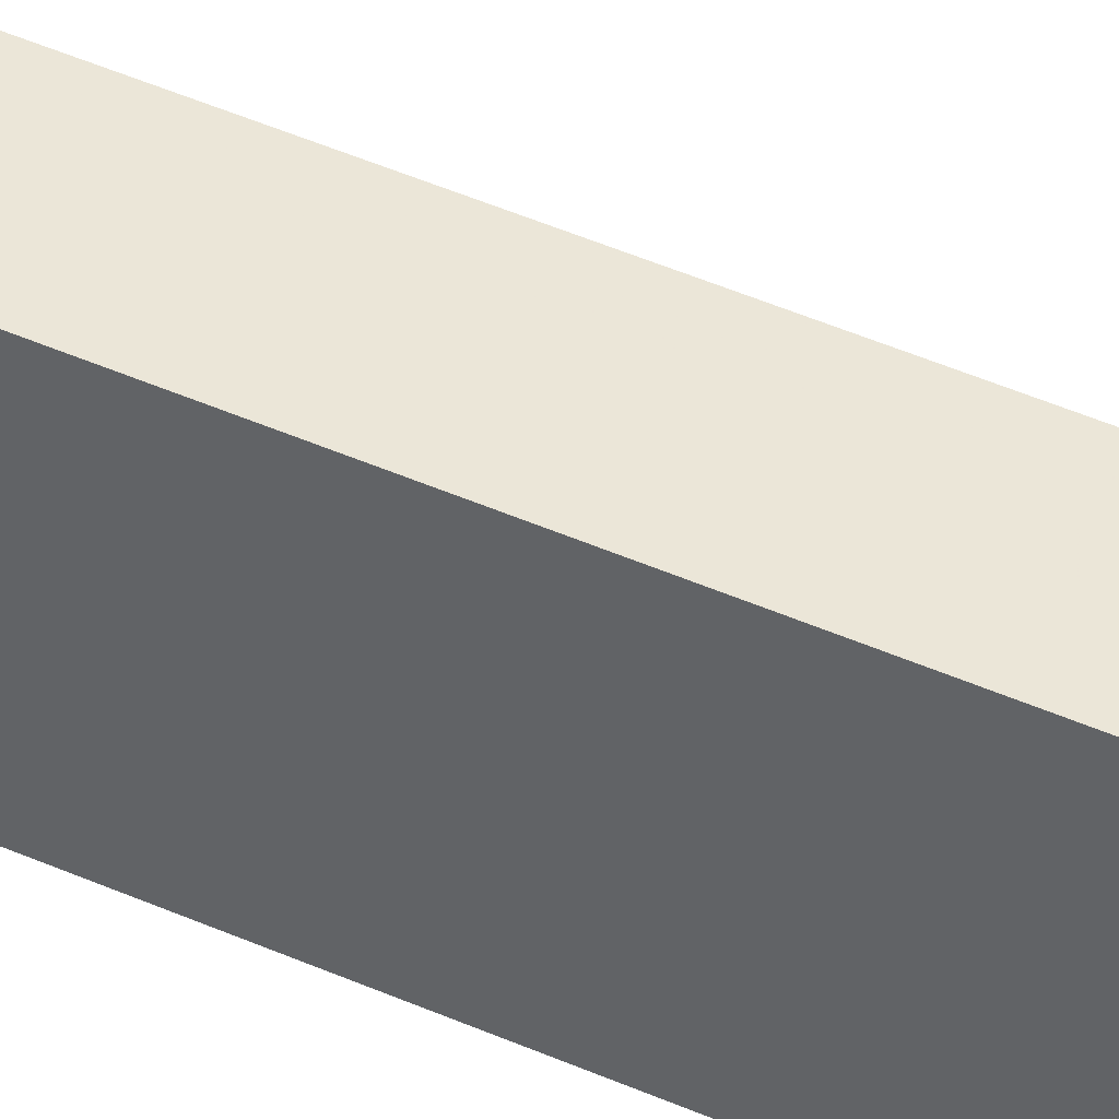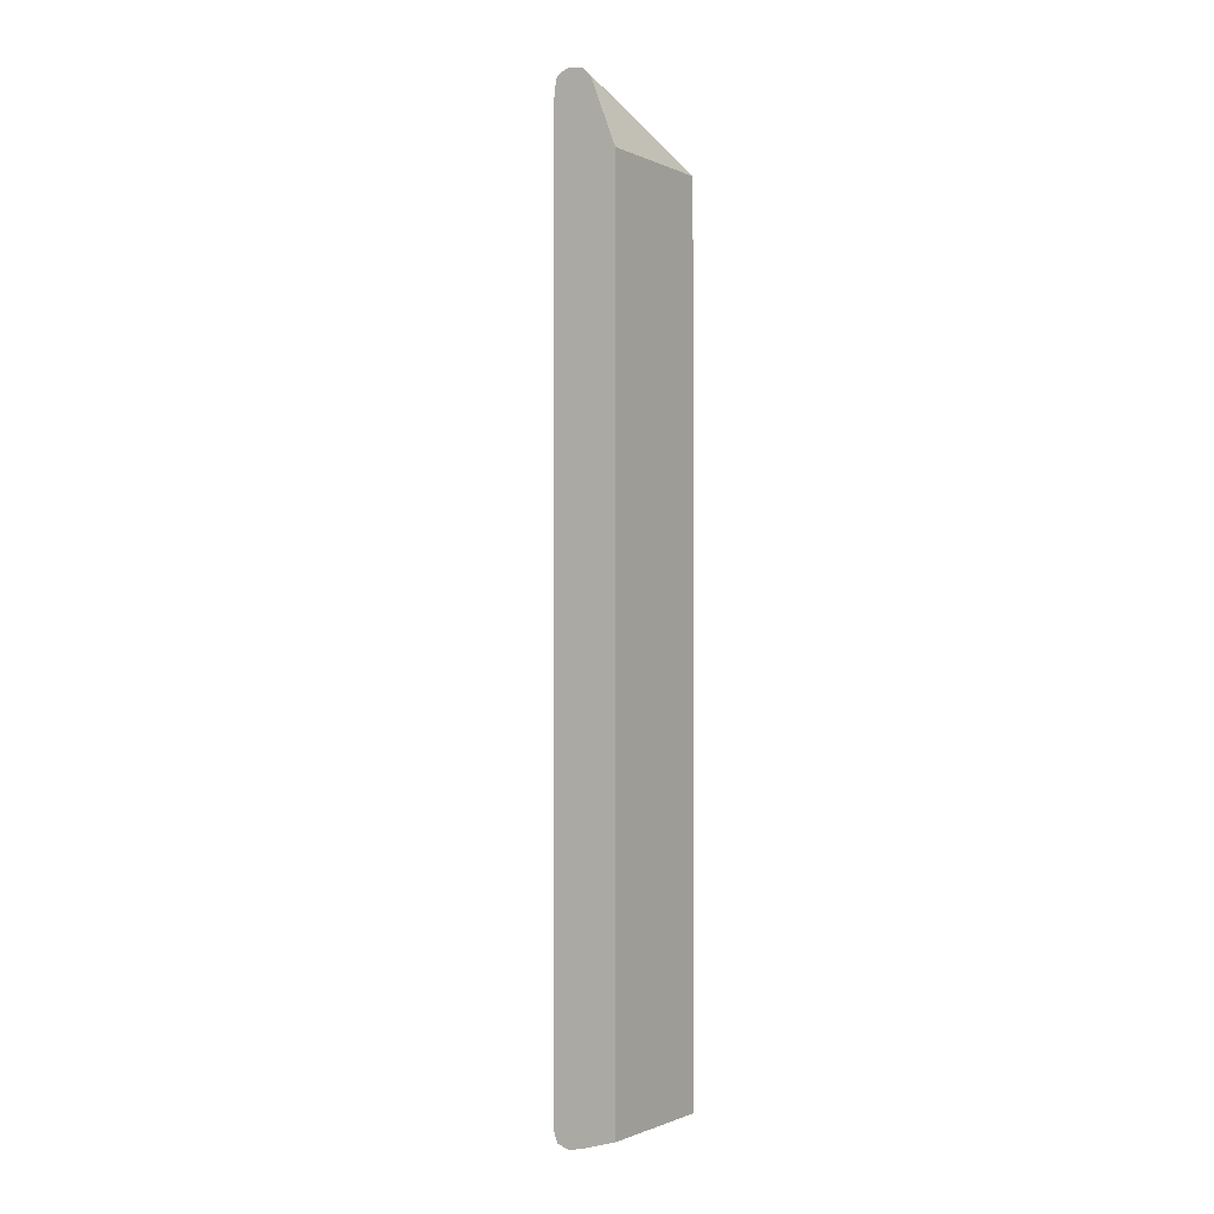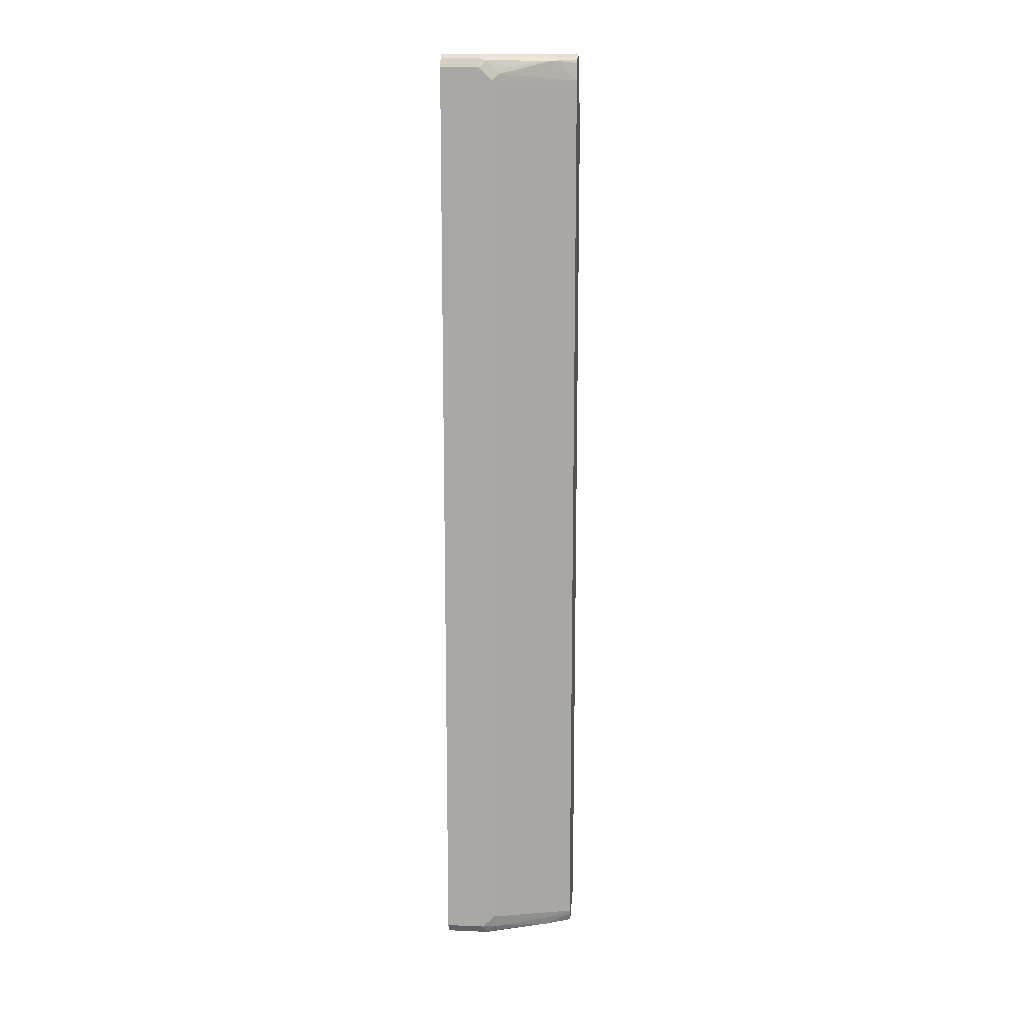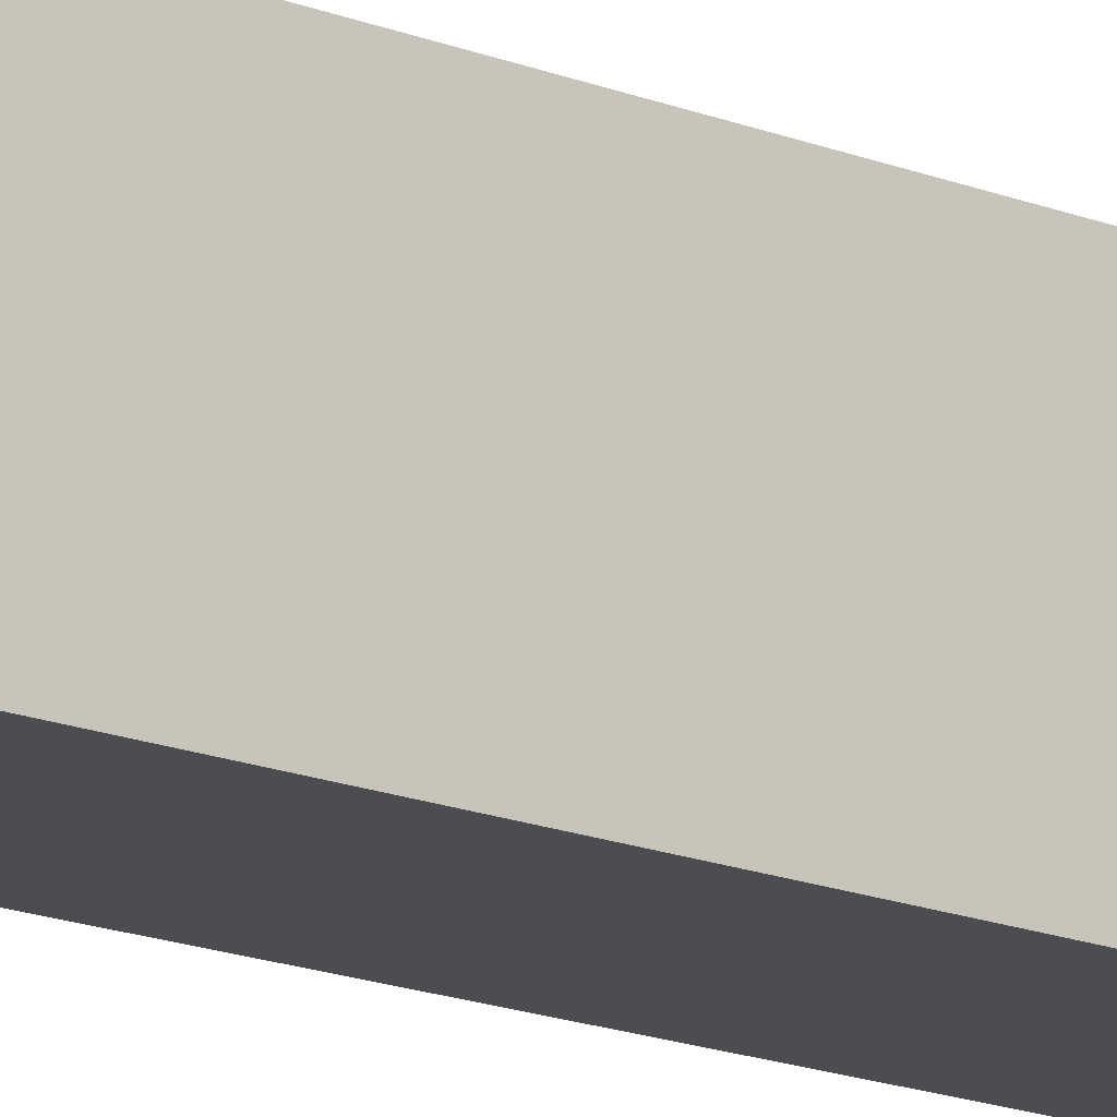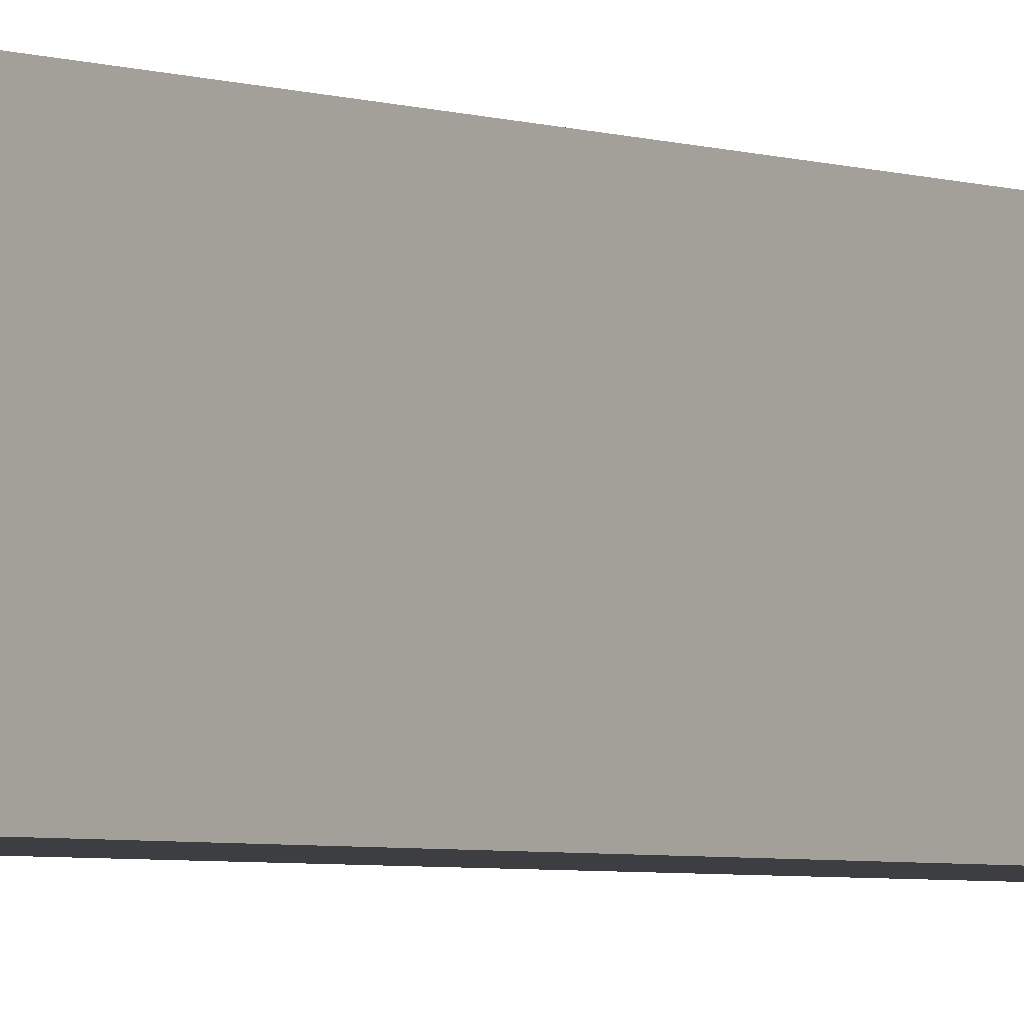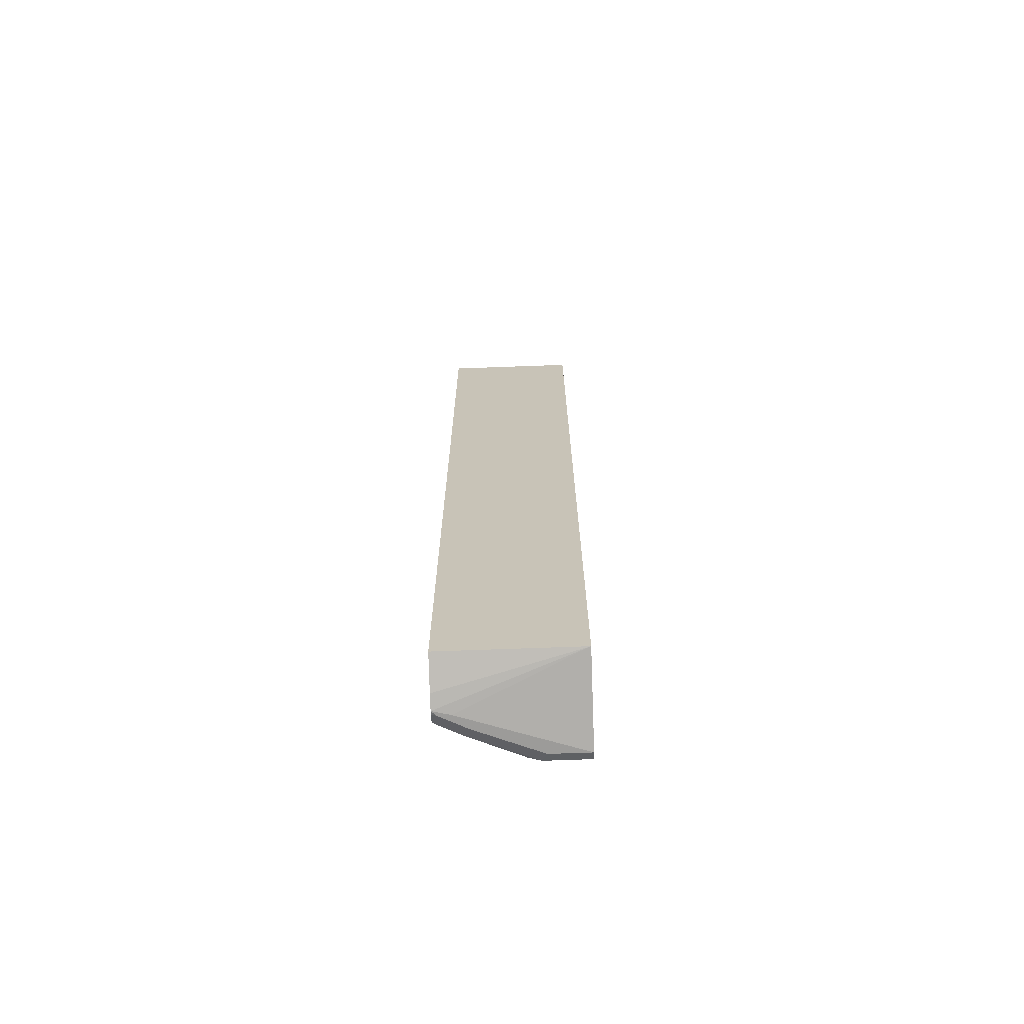
<metadata>
{"format":"obj","ext":"obj","renderer":"f3d","projection":"perspective","resolution":1024,"background":"white","views":[{"elev":46.1,"azim":116.9,"up":"+Z"},{"elev":-1.2,"azim":32.9,"up":"+Y"},{"elev":14.0,"azim":-84.8,"up":"+Y"},{"elev":-15.9,"azim":49.5,"up":"+Z"},{"elev":-3.1,"azim":34.5,"up":"+Z"},{"elev":-69.8,"azim":92.1,"up":"+Y"}]}
</metadata>
<code>
v -0.4476 0.6209 0.4922
v -0.4531 0.6209 0.4866
v -0.4538 0.6194 0.4922
v -0.4287 0.6166 0.4922
v -0.4531 0.6209 0.4699
v -0.4699 0.6209 0.4531
v -0.472 0.6166 0.4699
v -0.4613 0.6157 0.4922
v -0.4922 0.6152 0.3188
v -0.5034 0.6209 0.3188
v -0.4699 0.6209 0.4195
v -0.4218 0.6097 0.4922
v -0.3856 0.5201 0.3188
v -0.5034 0.6209 0.3692
v -0.5055 0.6166 0.386
v -0.4824 0.6124 0.4615
v -0.4652 0.6134 0.4922
v -0.5034 0.6208 0.3188
v -0.3856 0.5201 0.3188
v -0.5034 0.6208 0.3188
v -0.5146 0.6152 0.3188
v -0.4181 0.604 0.4922
v -0.3856 0.5198 0.3188
v -0.3856 0.5201 0.4922
v -0.5146 0.6152 0.3692
v -0.516 0.6124 0.3776
v -0.4678 0.604 0.4922
v -0.4671 0.6096 0.4922
v -0.5097 0.604 0.4028
v -0.516 0.5956 0.3944
v -0.4699 0.5872 0.4922
v -0.5202 0.604 0.3188
v -0.3856 -0.604 0.3188
v -0.3856 -0.604 0.4922
v -0.5202 0.604 0.3692
v -0.5202 0.5872 0.386
v -0.4699 -0.5985 0.4922
v -0.5202 -0.5873 0.3188
v -0.4287 -0.6166 0.4922
v -0.4476 -0.6209 0.4922
v -0.4531 -0.6209 0.4699
v -0.4699 -0.6209 0.4195
v -0.5034 -0.6209 0.3188
v -0.5035 -0.6208 0.3188
v -0.5202 -0.5872 0.386
v -0.4866 -0.604 0.4531
v -0.4686 -0.604 0.4922
v -0.5202 -0.6041 0.3188
v -0.5202 -0.604 0.3188
v -0.5202 -0.604 0.3692
v -0.4531 -0.6196 0.4922
v -0.4531 -0.6209 0.4866
v -0.5034 -0.6209 0.3692
v -0.5146 -0.6152 0.3188
v -0.516 -0.604 0.3881
v -0.481 -0.6152 0.4587
v -0.4643 -0.6153 0.4922
v -0.5146 -0.6152 0.3748
v -0.4699 -0.6209 0.4531
v -0.5118 -0.6124 0.3902
f 33 43 44
f 30 36 31
f 33 42 43
f 33 41 42
f 33 40 41
f 33 34 39
f 32 45 36
f 32 38 45
f 32 36 35
f 31 45 37
f 31 36 45
f 33 39 40
f 16 31 27
f 26 36 30
f 26 35 36
f 26 32 35
f 25 32 26
f 21 32 25
f 16 30 31
f 16 29 30
f 16 26 29
f 16 28 17
f 16 27 28
f 15 26 16
f 37 45 46
f 26 30 29
f 37 46 47
f 46 56 47
f 38 49 50
f 15 25 26
f 56 60 58
f 55 60 56
f 55 58 60
f 53 56 58
f 53 59 56
f 52 57 59
f 51 57 52
f 50 58 55
f 48 50 49
f 48 58 50
f 48 54 58
f 38 48 49
f 47 56 57
f 45 55 46
f 45 50 55
f 43 54 44
f 43 58 54
f 43 53 58
f 40 42 41
f 40 43 42
f 40 53 43
f 40 59 53
f 40 52 59
f 56 59 57
f 38 50 45
f 46 55 56
f 14 25 15
f 40 51 52
f 13 34 33
f 3 7 8
f 2 7 3
f 2 6 7
f 1 6 2
f 1 14 6
f 1 10 14
f 1 11 10
f 1 5 11
f 1 4 5
f 1 12 4
f 1 22 12
f 1 24 22
f 4 9 10
f 1 34 24
f 1 40 39
f 1 51 40
f 1 57 51
f 1 47 57
f 1 37 47
f 1 27 31
f 1 28 27
f 1 17 28
f 1 8 17
f 1 3 8
f 1 2 3
f 13 33 23
f 1 39 34
f 4 10 11
f 1 31 37
f 4 12 13
f 4 11 5
f 13 24 34
f 13 22 24
f 13 23 19
f 10 25 14
f 10 21 25
f 10 20 21
f 10 18 20
f 9 20 18
f 9 21 20
f 9 32 21
f 9 38 32
f 9 48 38
f 12 22 13
f 9 44 54
f 9 54 48
f 6 14 15
f 6 15 7
f 4 13 9
f 7 16 17
f 7 17 8
f 7 15 16
f 9 13 19
f 9 19 23
f 9 23 33
f 9 33 44
f 9 18 10

</code>
